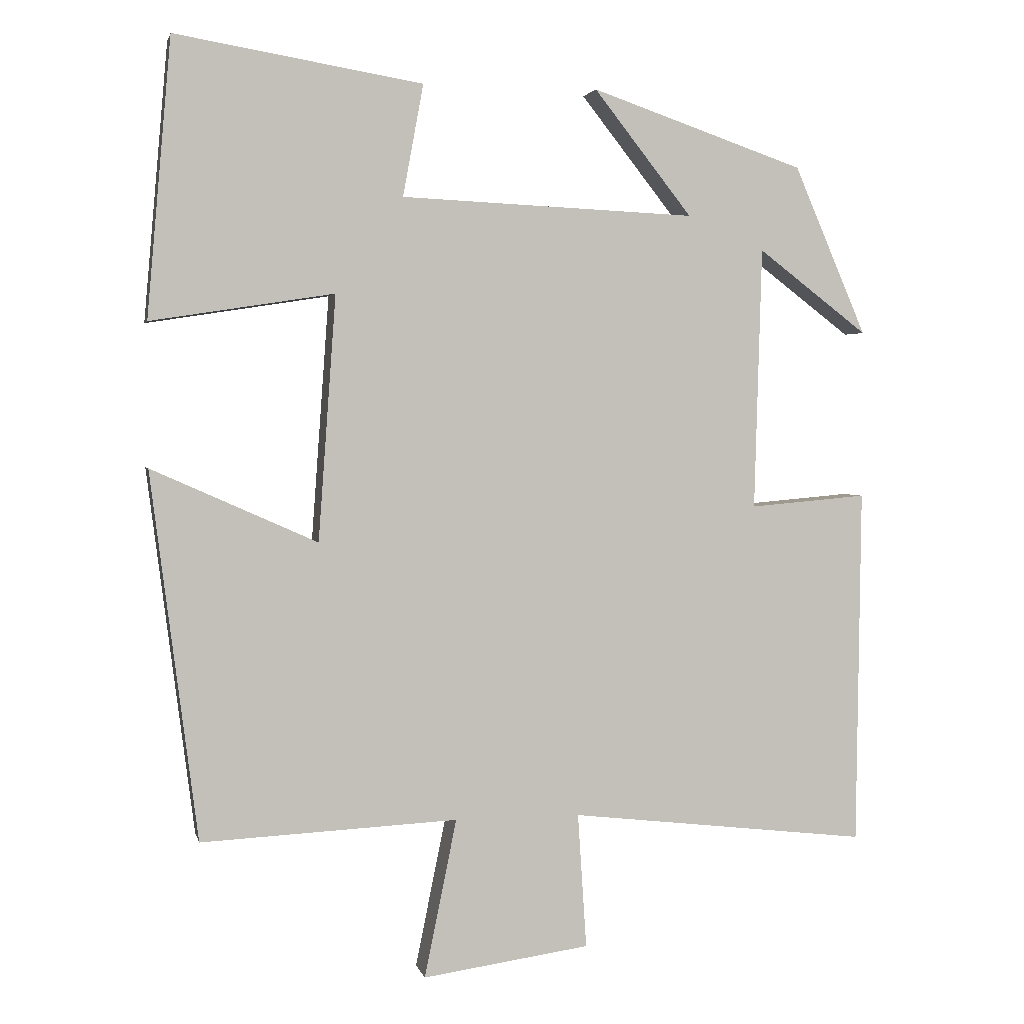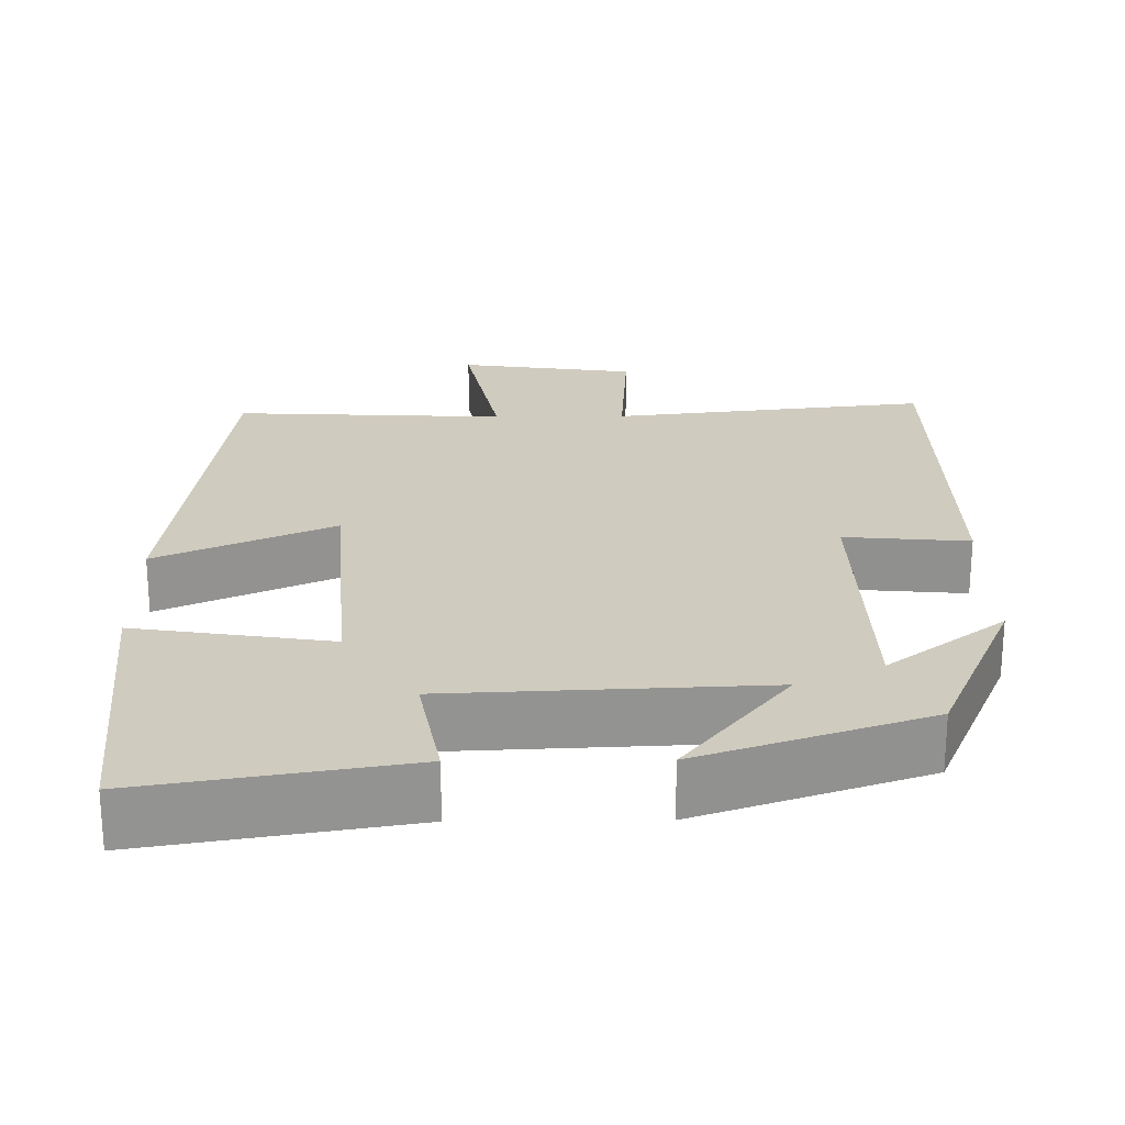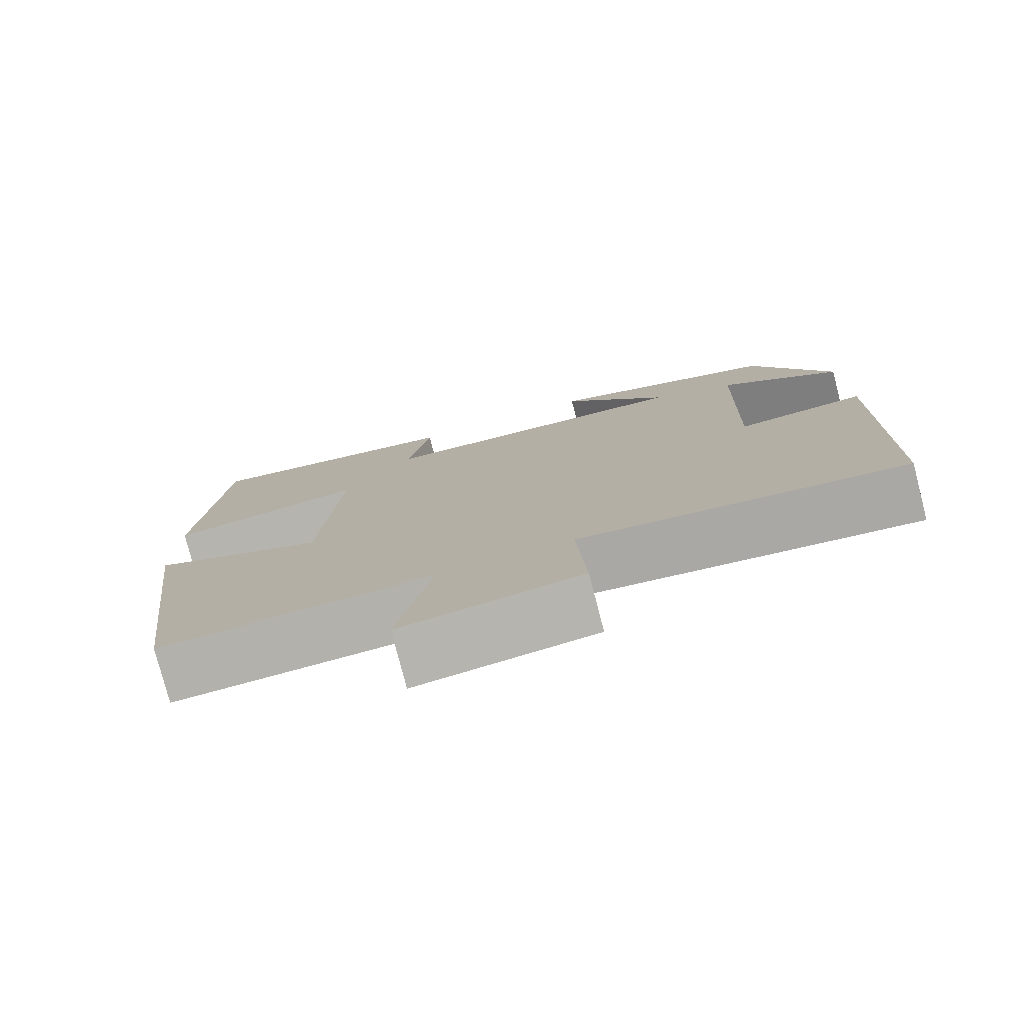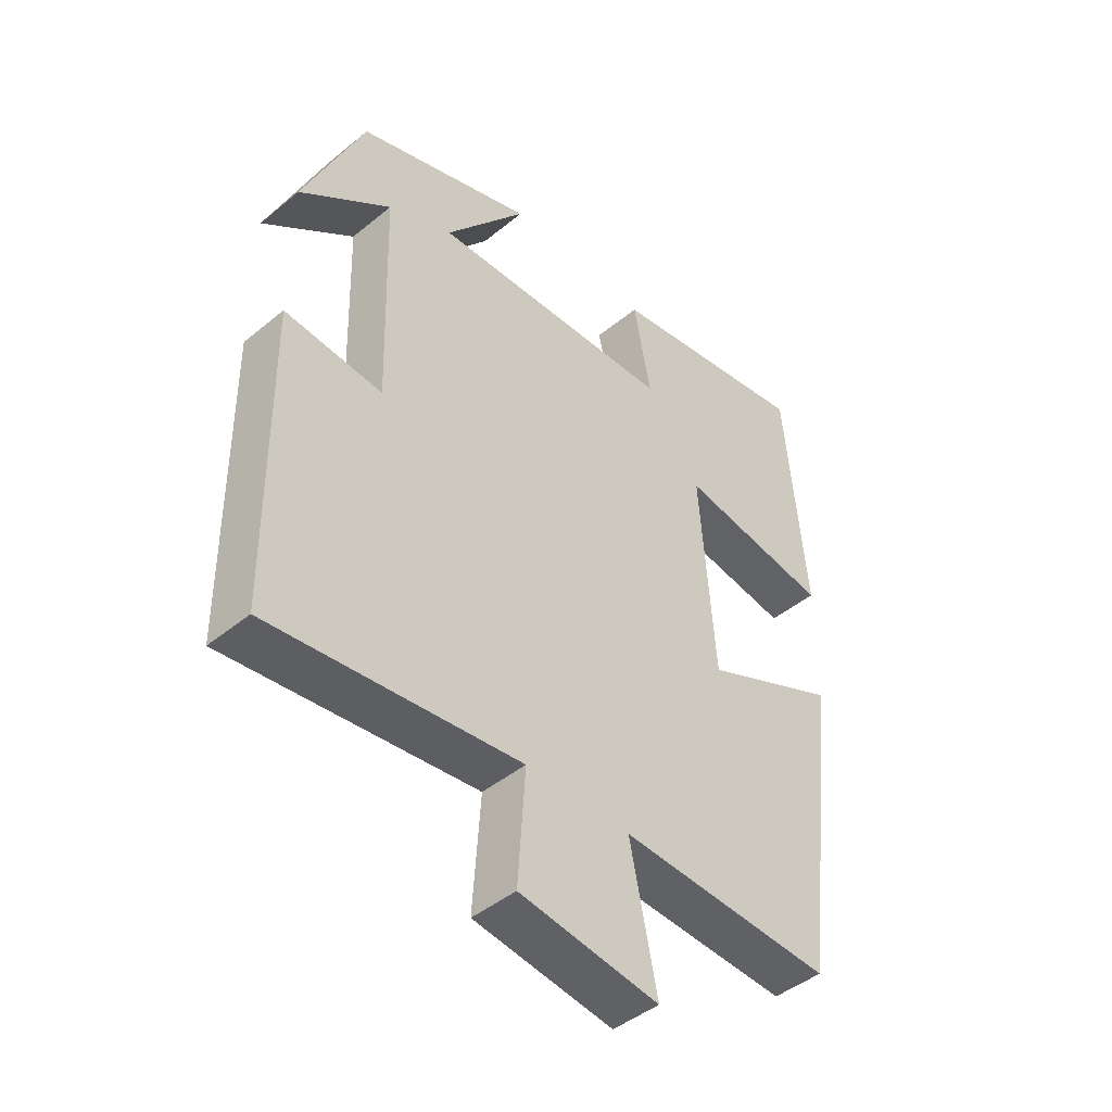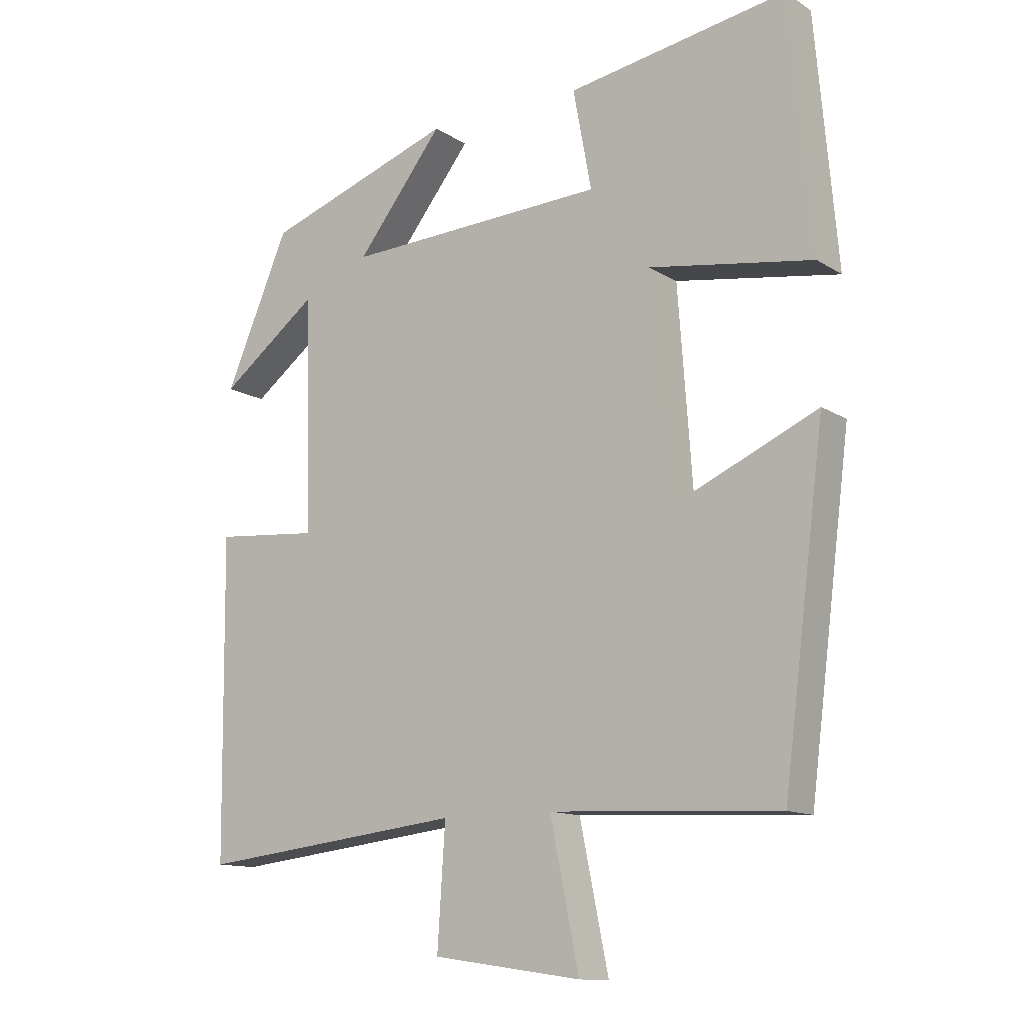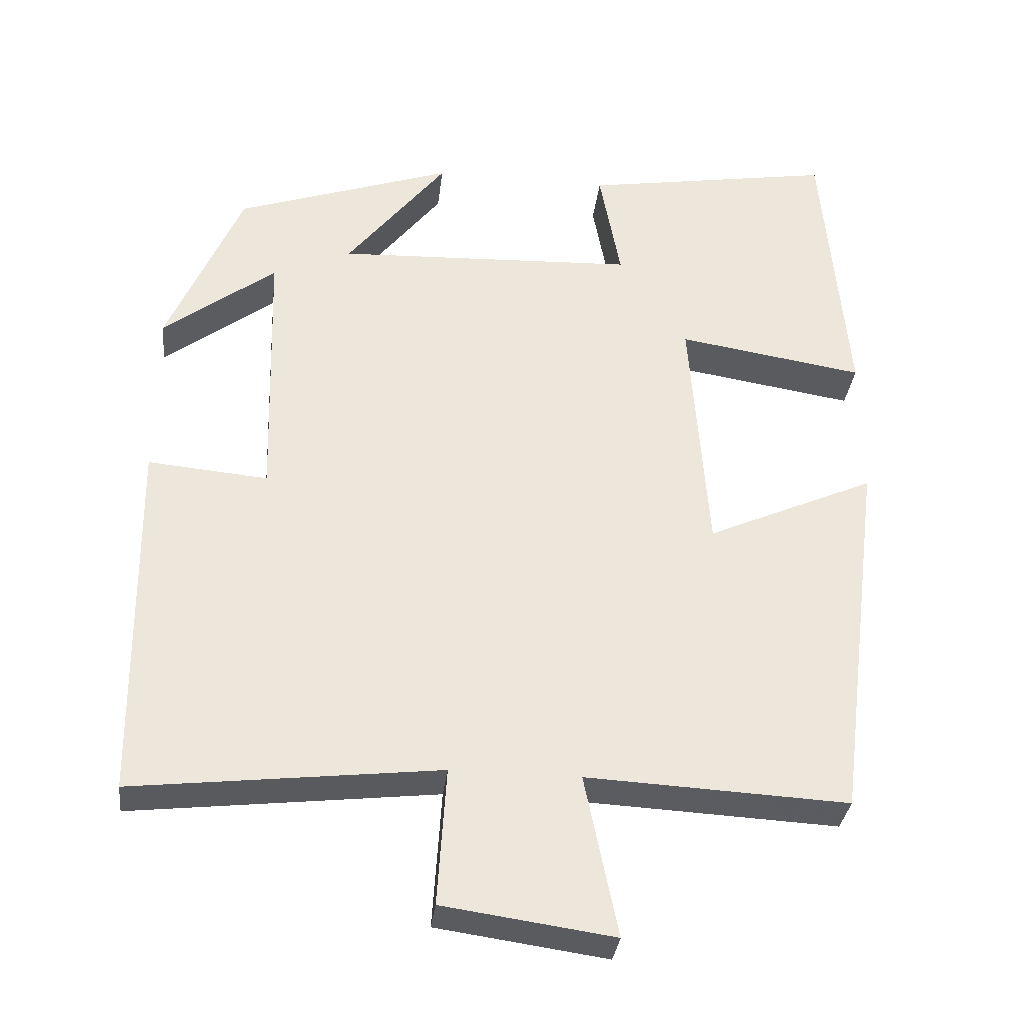
<metadata>
{"format":"obj","ext":"obj","renderer":"f3d","projection":"perspective","resolution":1024,"background":"white","views":[{"elev":2.5,"azim":-12.4,"up":"+Z"},{"elev":23.7,"azim":-0.6,"up":"+Y"},{"elev":-78.0,"azim":14.5,"up":"+Z"},{"elev":-45.0,"azim":133.5,"up":"+Z"},{"elev":-12.6,"azim":-144.7,"up":"+Z"},{"elev":-33.2,"azim":173.3,"up":"+Z"}]}
</metadata>
<code>
v 0.401 0.07 0.4
v 0.5 0.07 0.17
v 0.35 0.07 0.284
v 0.34 0.07 -0.074
v 0.5 0.07 -0.06
v 0.494 0.07 -0.547
v 0.086 0.07 -0.5
v 0.098 0.07 -0.684
v -0.13 0.07 -0.716
v -0.086 0.07 -0.5
v -0.436 0.07 -0.517
v -0.5 0.07 -0.016
v -0.274 0.07 -0.117
v -0.25 0.07 0.217
v -0.5 0.07 0.178
v -0.467 0.07 0.556
v -0.13 0.07 0.5
v -0.158 0.07 0.348
v 0.244 0.07 0.33
v 0.11 0.07 0.5
v 0.401 0 0.4
v 0.5 0 0.17
v 0.35 0 0.284
v 0.34 0 -0.074
v 0.5 0 -0.06
v 0.494 0 -0.547
v 0.086 0 -0.5
v 0.098 0 -0.684
v -0.13 0 -0.716
v -0.086 0 -0.5
v -0.436 0 -0.517
v -0.5 0 -0.016
v -0.274 0 -0.117
v -0.25 0 0.217
v -0.5 0 0.178
v -0.467 0 0.556
v -0.13 0 0.5
v -0.158 0 0.348
v 0.244 0 0.33
v 0.11 0 0.5
f 19 20 1
f 16 17 18
f 15 16 18
f 14 15 18
f 13 14 18 19
f 10 11 12 13
f 10 13 19 1
f 7 8 9 10
f 4 5 6 7
f 3 4 7 10
f 1 2 3
f 1 3 10
f 21 40 39
f 38 37 36
f 38 36 35
f 38 35 34
f 39 38 34 33
f 33 32 31 30
f 21 39 33 30
f 30 29 28 27
f 27 26 25 24
f 30 27 24 23
f 23 22 21
f 30 23 21
f 1 21 22 2
f 2 22 23 3
f 3 23 24 4
f 4 24 25 5
f 5 25 26 6
f 6 26 27 7
f 7 27 28 8
f 8 28 29 9
f 9 29 30 10
f 10 30 31 11
f 11 31 32 12
f 12 32 33 13
f 13 33 34 14
f 14 34 35 15
f 15 35 36 16
f 16 36 37 17
f 17 37 38 18
f 18 38 39 19
f 19 39 40 20
f 20 40 21 1

</code>
